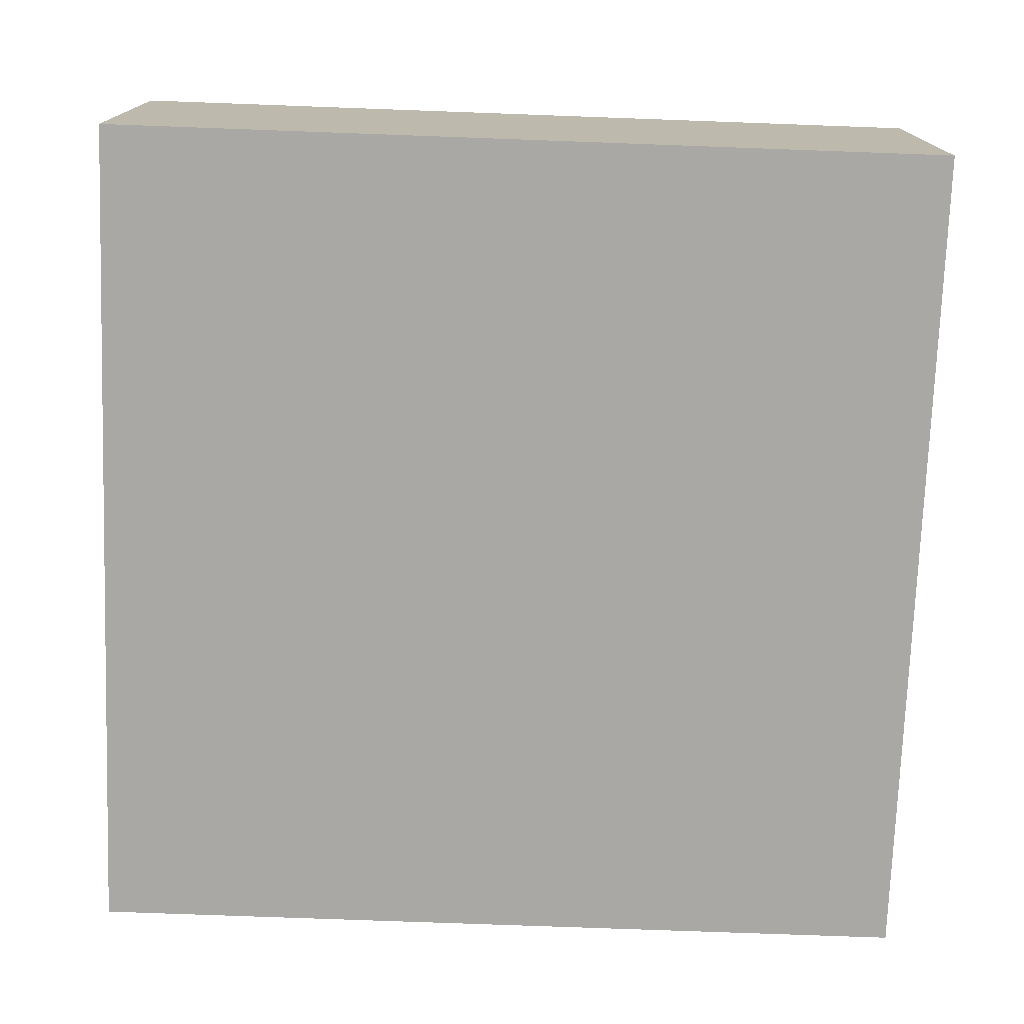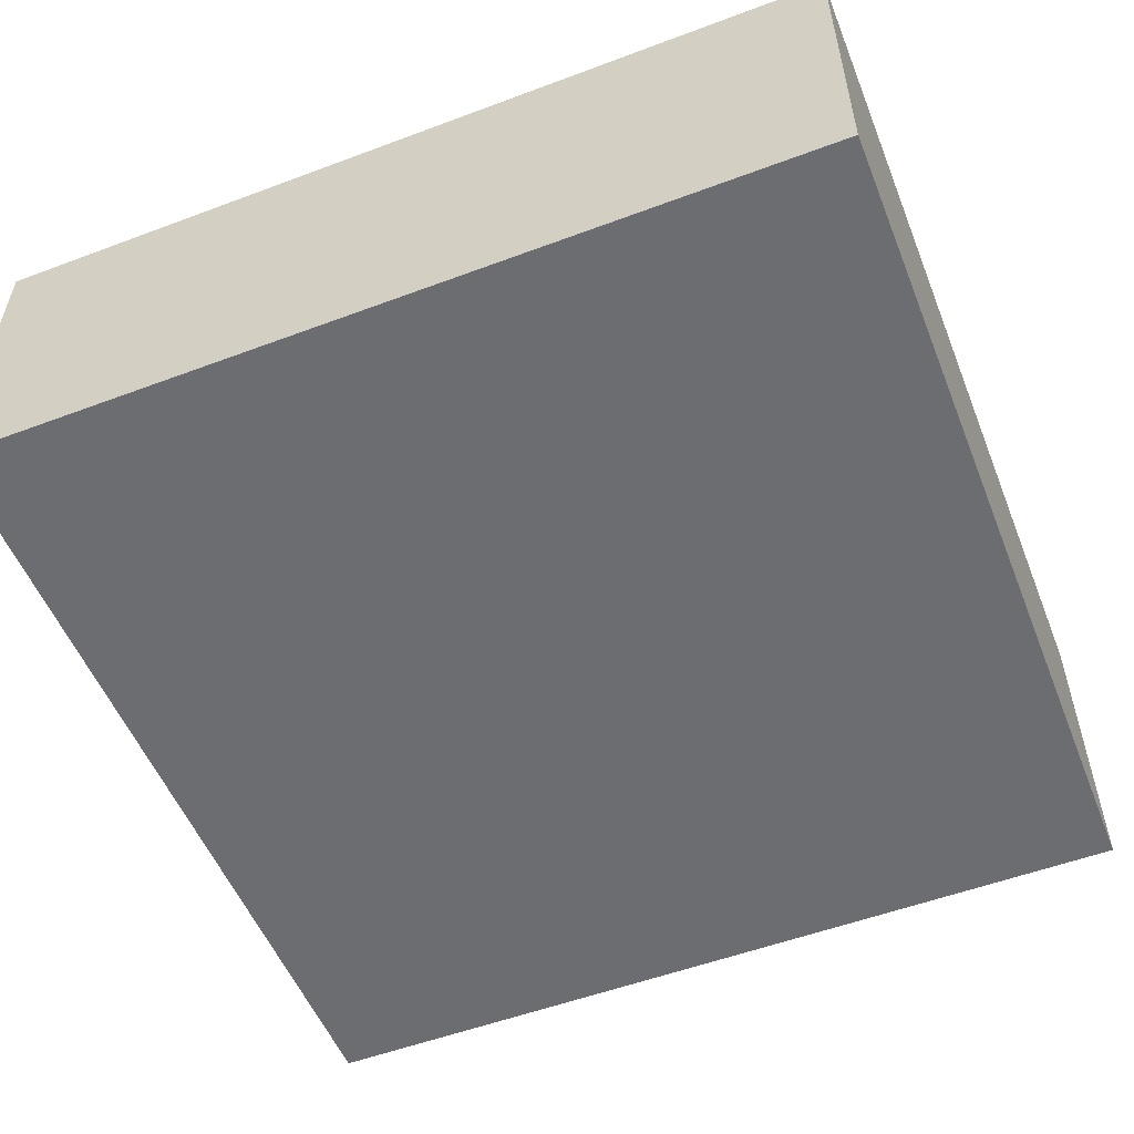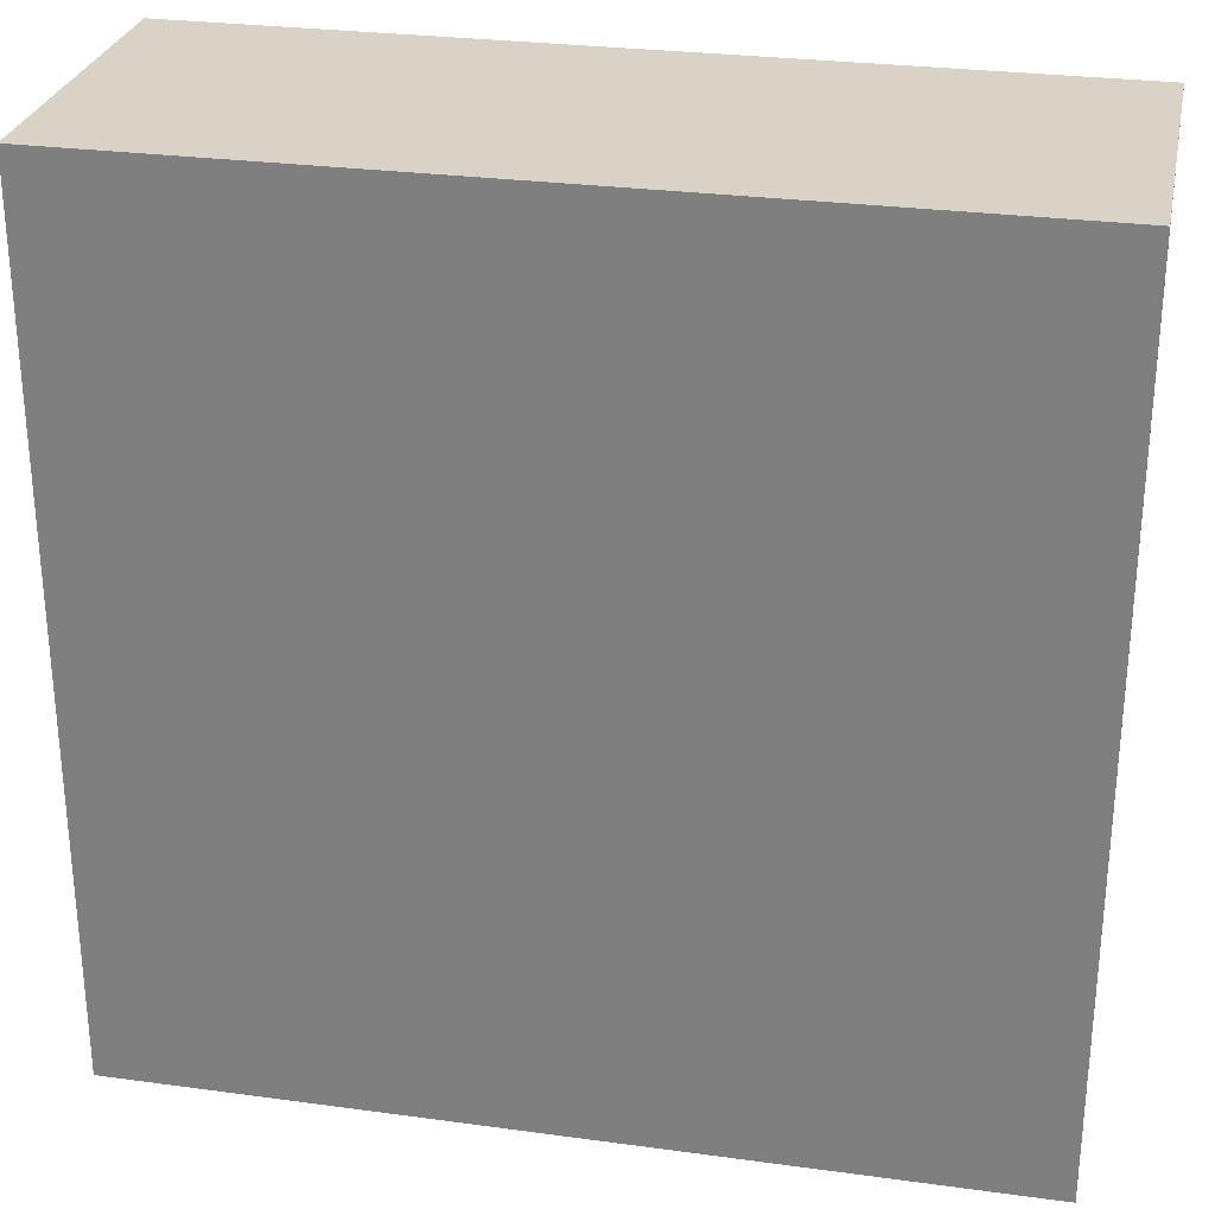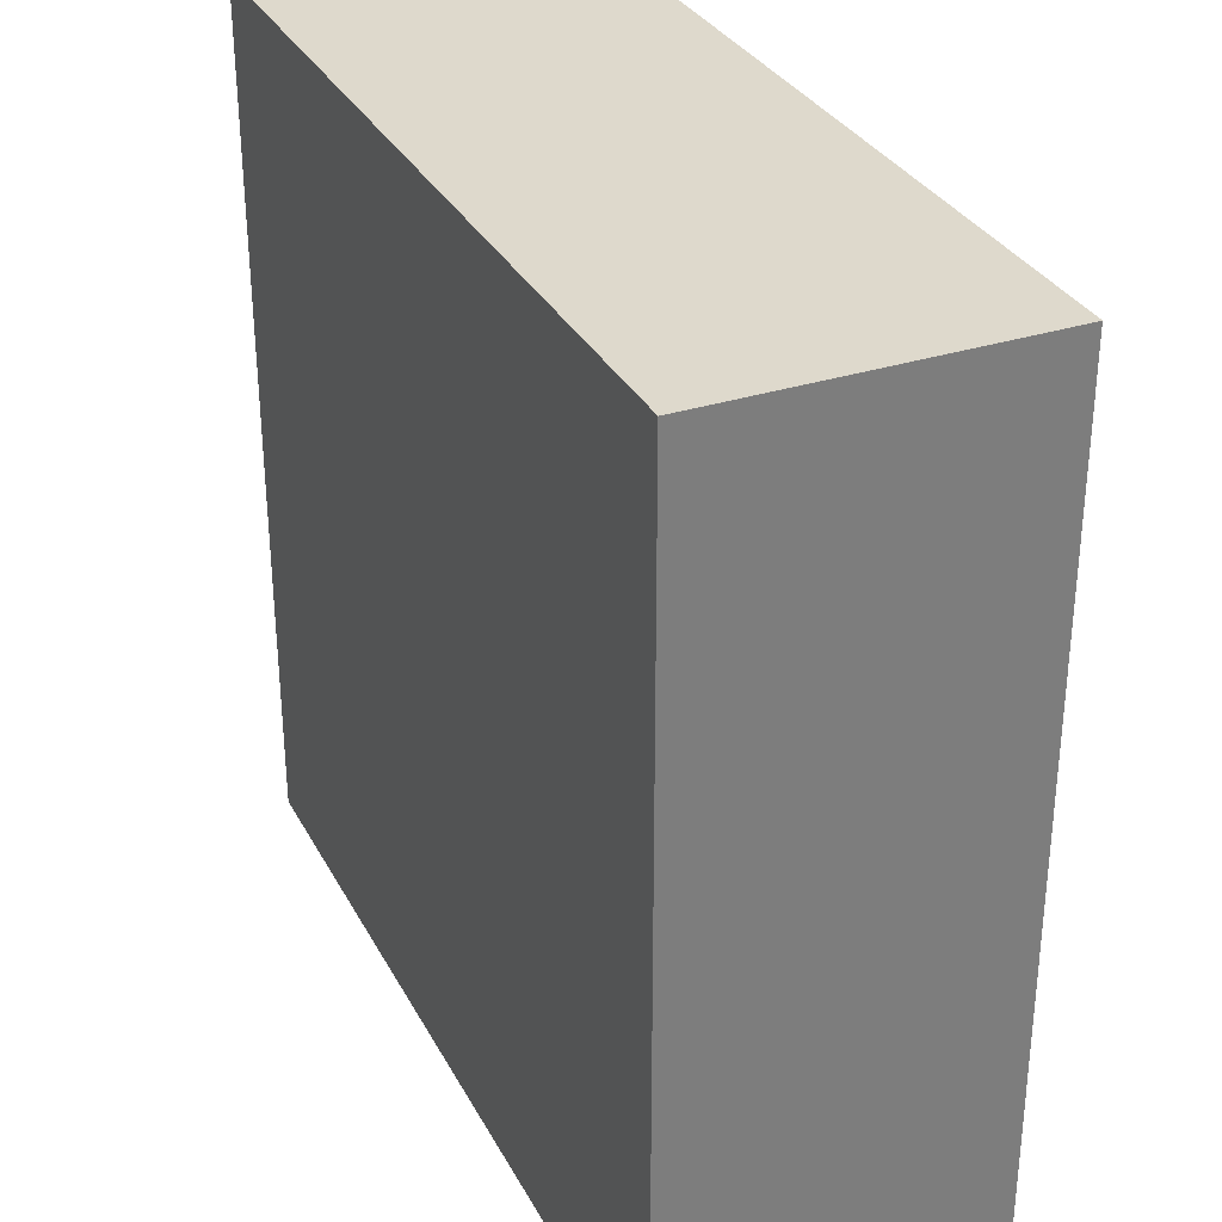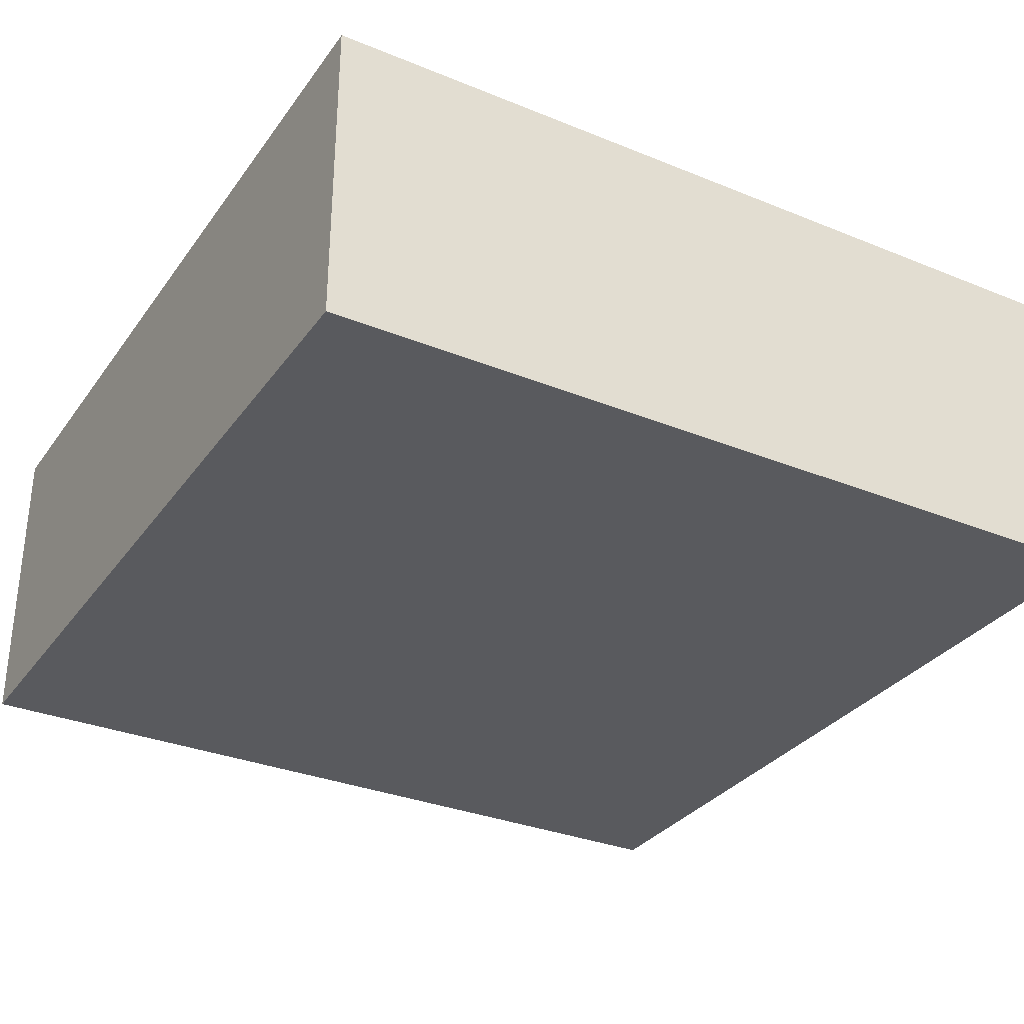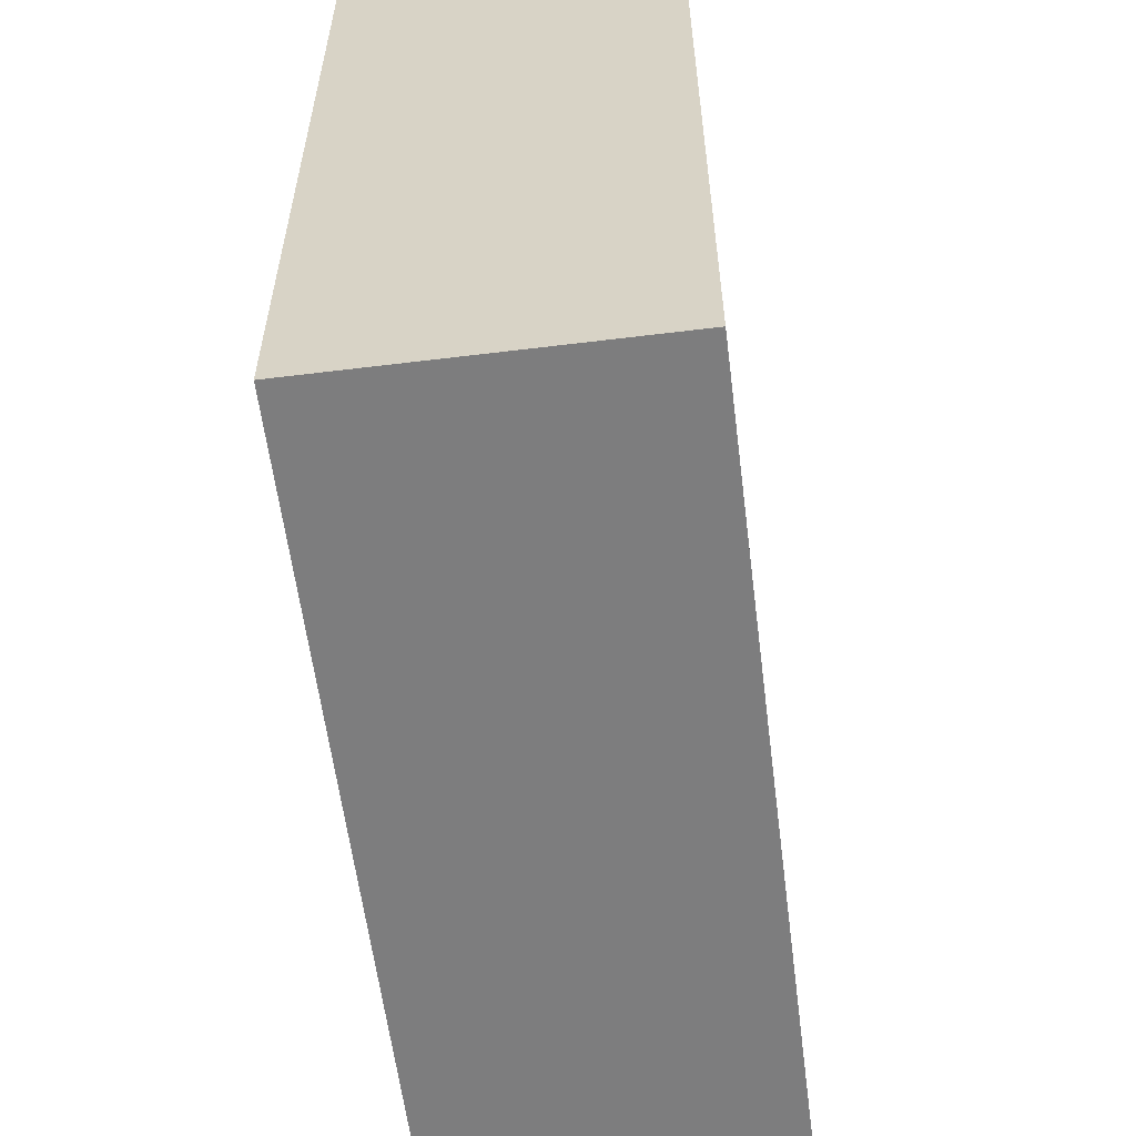
<metadata>
{"format":"obj","ext":"obj","renderer":"f3d","projection":"perspective","resolution":1024,"background":"white","views":[{"elev":-75.1,"azim":177.9,"up":"+Y"},{"elev":-54.0,"azim":-158.3,"up":"+Y"},{"elev":28.2,"azim":11.6,"up":"+Z"},{"elev":32.1,"azim":-114.2,"up":"+Z"},{"elev":-31.8,"azim":150.2,"up":"+Y"},{"elev":-59.1,"azim":-82.8,"up":"+Z"}]}
</metadata>
<code>
v  2.5 1.5 -4
v  2.5 -0.25 -4
v  2.5 -0.25 4
v  1.5 1.5 -4
v  1.5 -0.75 4
v  1.5 -0.75 -4
v  2.5 1.5 4
v  1.5 1.5 4
v  2 -0.75 4
v  2 -0.75 -4
v  2.5 1.5 -4
v  1.5 1.5 -4
v  2.5 1.5 4
v  1.5 1.5 4
g gamebox_2
f 11 4 14
f 14 7 11
f 6 12 10
f 13 8 9
f 9 3 13
f 12 1 2
f 2 10 12
f 8 5 9
v  -4 1.5 4
v  4 -1.5 -4
v  4 -1.5 4
v  4 1.5 -4
v  -4 1.5 -4
v  4 1.5 4
v  -4 -1.5 4
v  -4 -1.5 -4
v  2.5 1.5 -4
v  2.5 -0.25 -4
v  2.5 -0.25 4
v  1.5 1.5 -4
v  1.5 -0.75 4
v  1.5 -0.75 -4
v  2.5 1.5 4
v  1.5 1.5 4
v  2 -0.75 4
v  2 -0.75 -4
v  -4 1.5 4
v  -4 1.5 4
v  4 -1.5 -4
v  4 -1.5 -4
v  4 -1.5 4
v  4 -1.5 4
v  4 1.5 -4
v  4 1.5 -4
v  -4 1.5 -4
v  -4 1.5 -4
v  4 1.5 4
v  4 1.5 4
v  -4 -1.5 4
v  -4 -1.5 4
v  -4 -1.5 -4
v  -4 -1.5 -4
v  2.5 1.5 -4
v  1.5 1.5 -4
v  2.5 1.5 4
v  1.5 1.5 4
g gamebox_2_untinted
f 23 51 43
f 43 39 23
f 19 34 30
f 30 50 19
f 38 45 22
f 22 16 38
f 35 32 24
f 37 31 27
f 27 46 37
f 49 18 35
f 35 24 49
f 15 42 47
f 47 21 15
f 52 33 46
f 46 27 52
f 40 20 17
f 17 36 40
f 41 26 28
f 28 48 41
f 44 29 25
f 25 37 44
f 35 48 28
f 28 32 35
f 37 25 31

</code>
